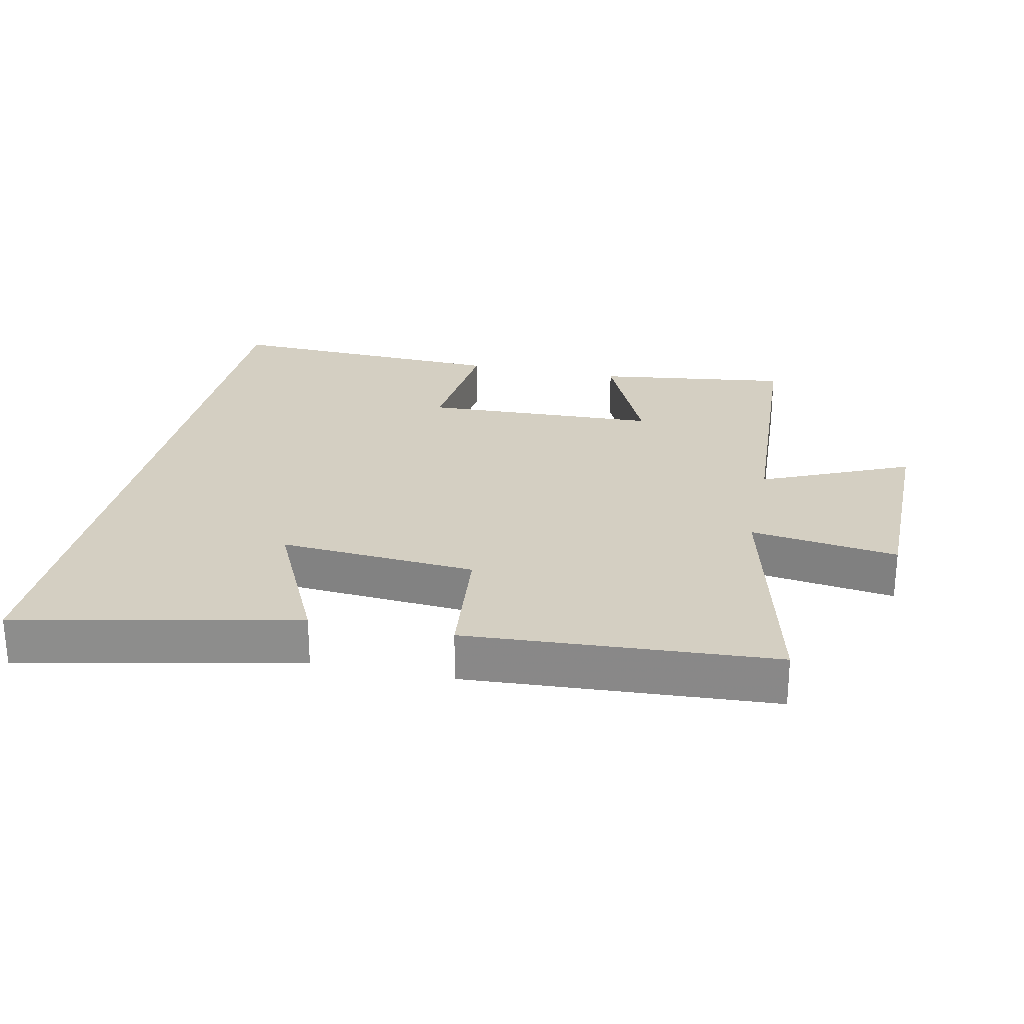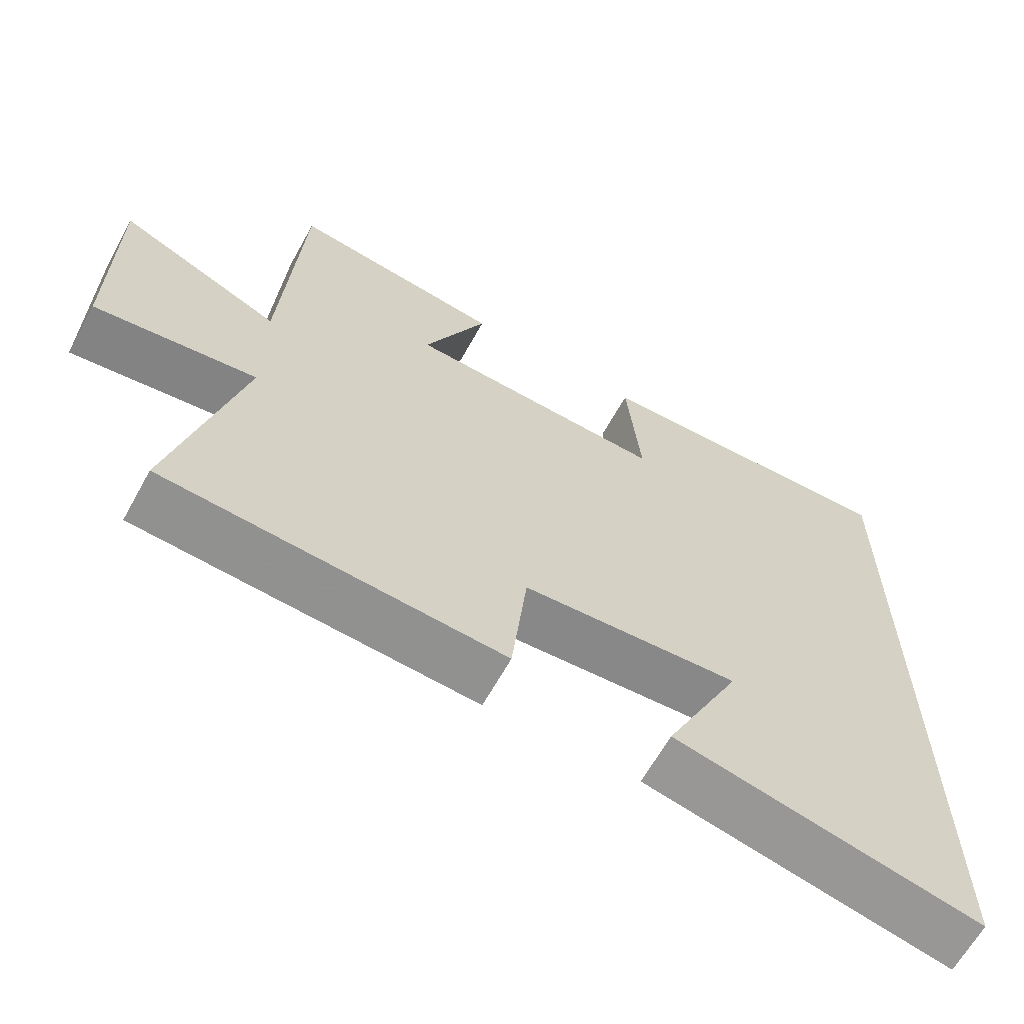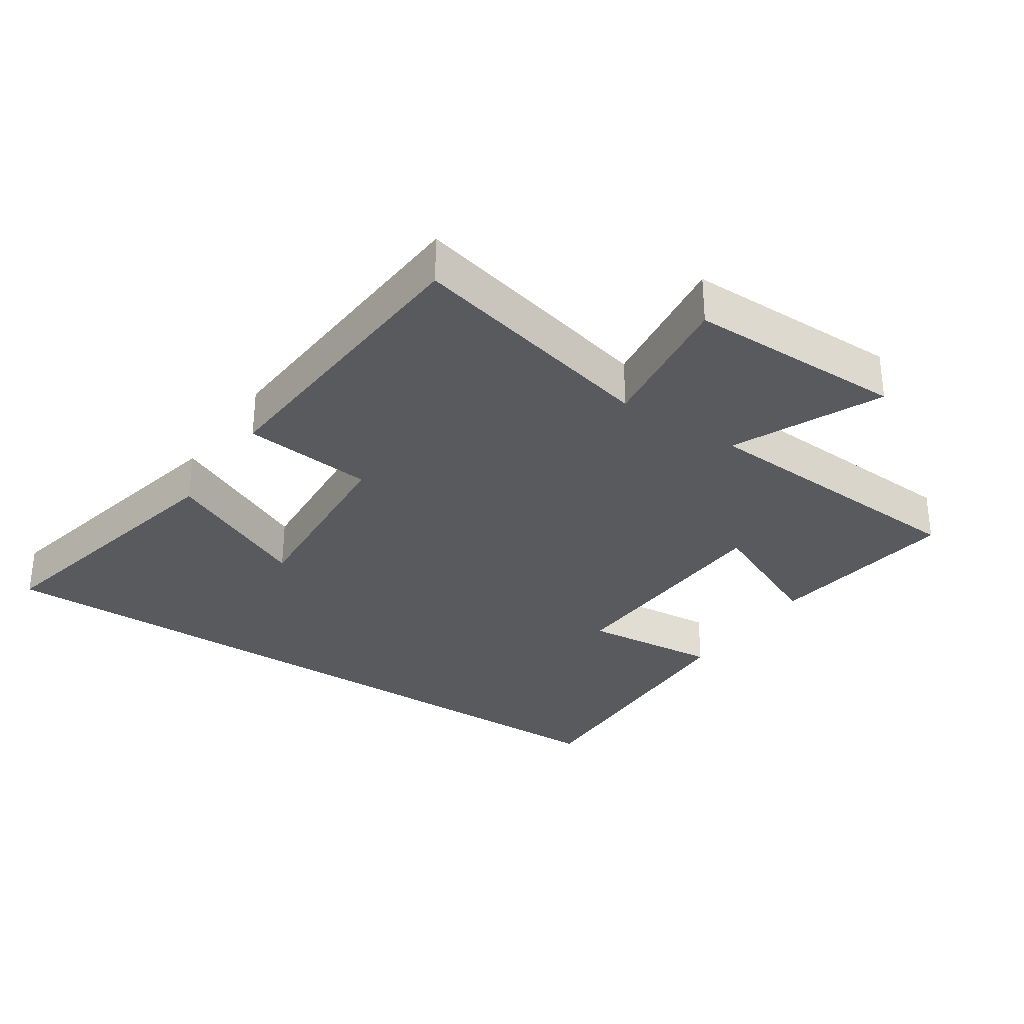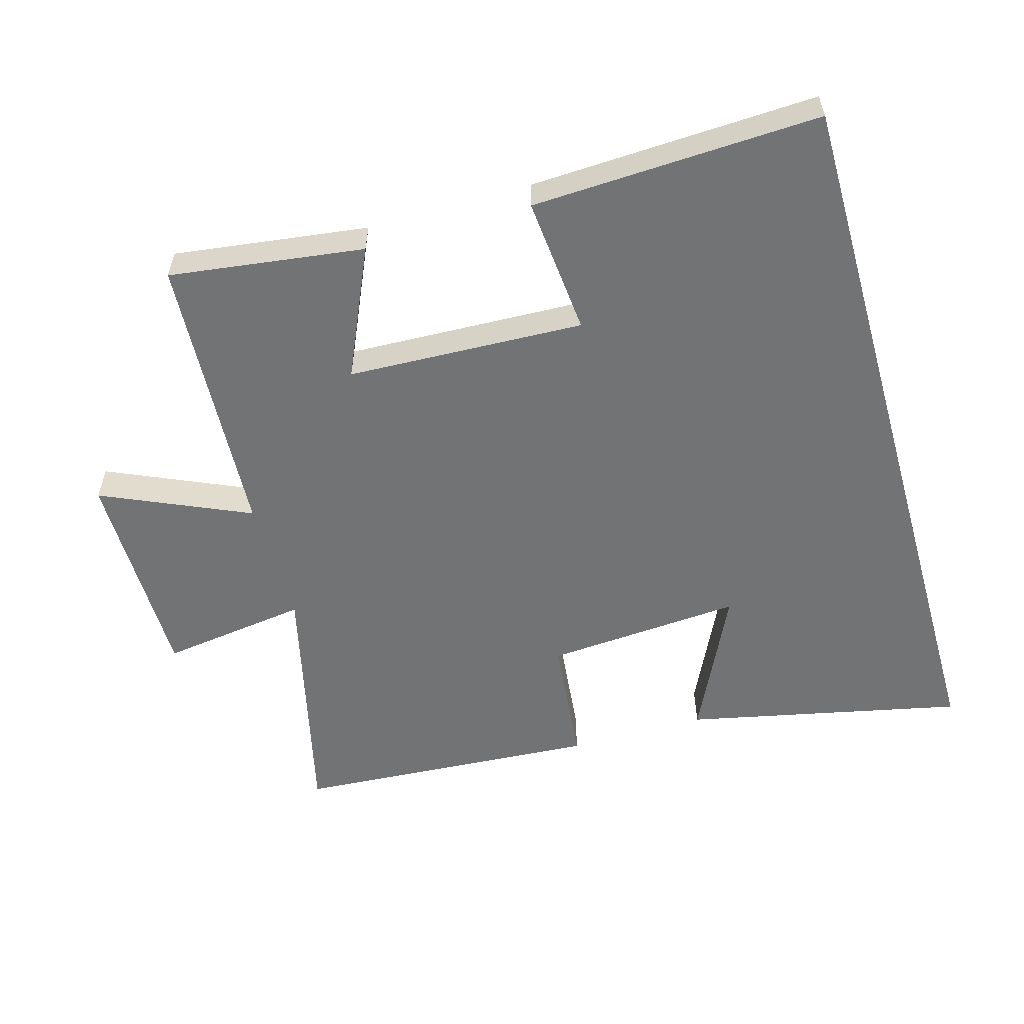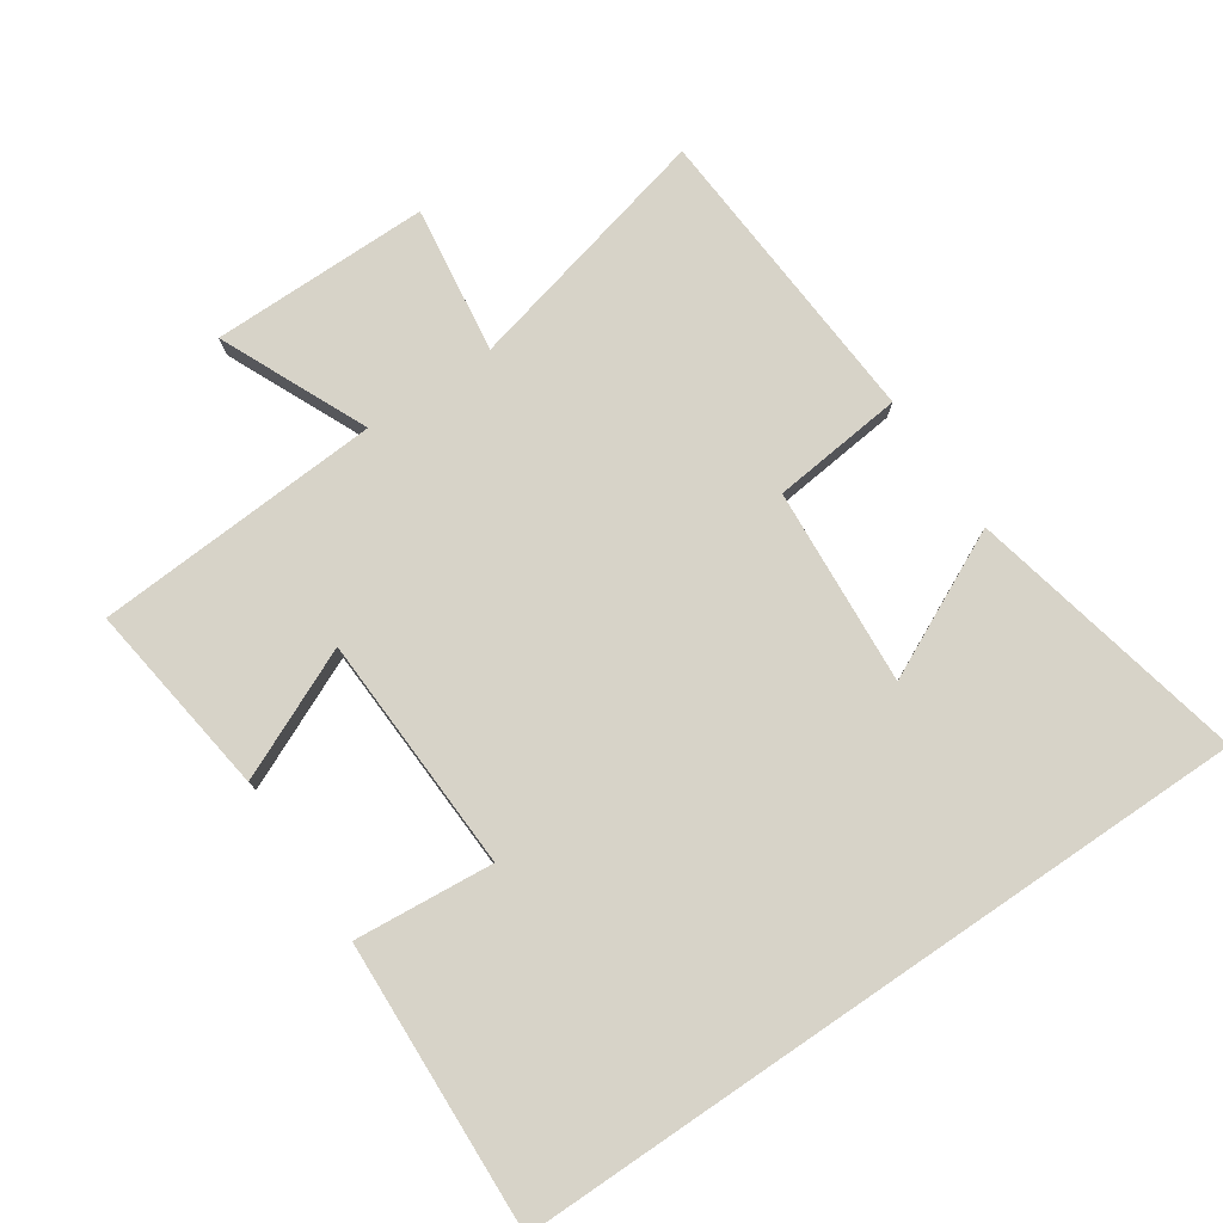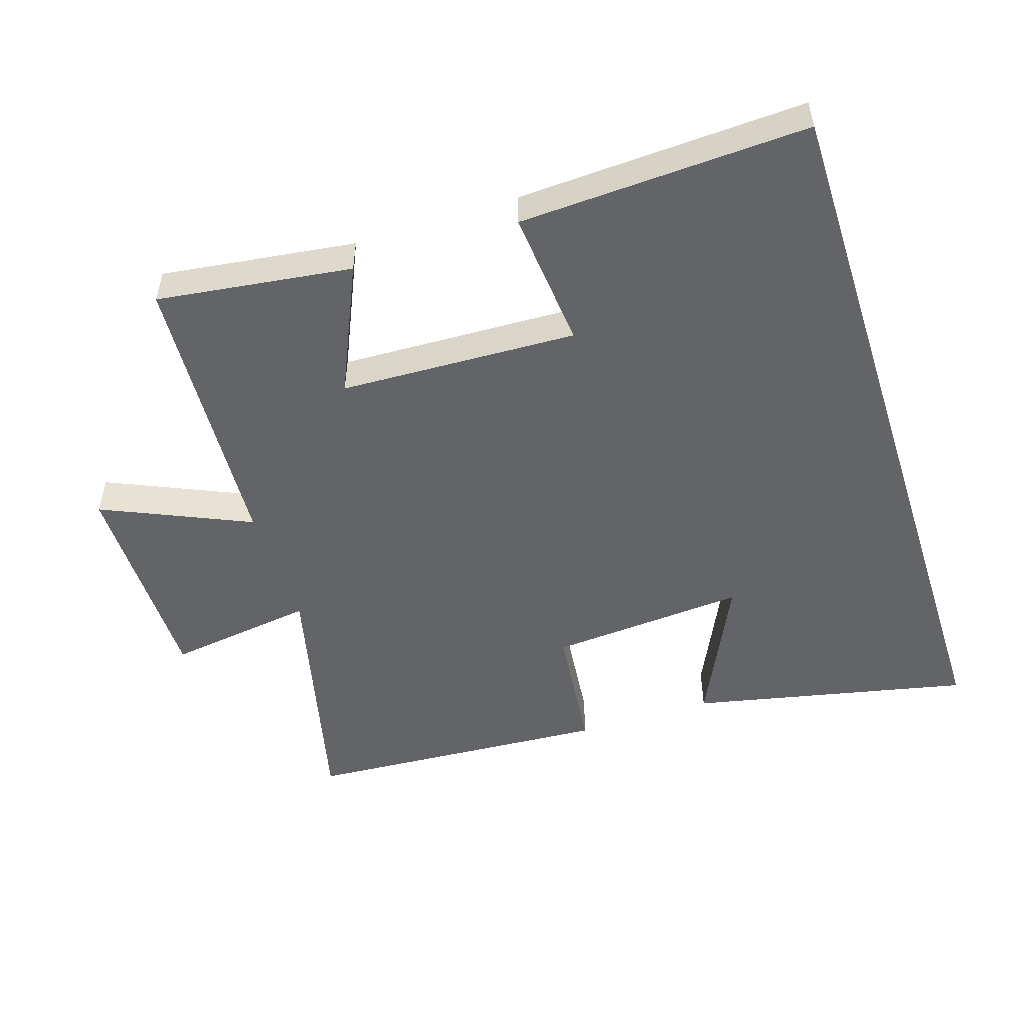
<metadata>
{"format":"obj","ext":"obj","renderer":"f3d","projection":"perspective","resolution":1024,"background":"white","views":[{"elev":25.6,"azim":-167.9,"up":"+Y"},{"elev":-64.5,"azim":-29.0,"up":"+Z"},{"elev":-31.2,"azim":-123.9,"up":"+Y"},{"elev":-55.9,"azim":16.0,"up":"+Y"},{"elev":77.1,"azim":55.8,"up":"+Y"},{"elev":-51.2,"azim":17.9,"up":"+Y"}]}
</metadata>
<code>
v 0.5 0.07 -0.59
v 0.081 0.07 -0.5
v 0.186 0.07 -0.28
v -0.11 0.07 -0.302
v -0.131 0.07 -0.5
v -0.592 0.07 -0.471
v -0.5 0.07 -0.09
v -0.722 0.07 -0.121
v -0.722 0.07 0.207
v -0.5 0.07 0.108
v -0.474 0.07 0.539
v -0.182 0.07 0.5
v -0.269 0.07 0.306
v 0.087 0.07 0.292
v 0.068 0.07 0.5
v 0.5 0.07 0.519
v 0.5 0 -0.59
v 0.081 0 -0.5
v 0.186 0 -0.28
v -0.11 0 -0.302
v -0.131 0 -0.5
v -0.592 0 -0.471
v -0.5 0 -0.09
v -0.722 0 -0.121
v -0.722 0 0.207
v -0.5 0 0.108
v -0.474 0 0.539
v -0.182 0 0.5
v -0.269 0 0.306
v 0.087 0 0.292
v 0.068 0 0.5
v 0.5 0 0.519
f 14 15 16 1
f 13 14 1
f 10 11 12 13
f 7 8 9 10
f 7 10 13
f 6 7 13
f 5 6 13
f 4 5 13
f 3 4 13
f 1 2 3
f 1 3 13
f 17 32 31 30
f 17 30 29
f 29 28 27 26
f 26 25 24 23
f 29 26 23
f 29 23 22
f 29 22 21
f 29 21 20
f 29 20 19
f 19 18 17
f 29 19 17
f 1 17 18 2
f 2 18 19 3
f 3 19 20 4
f 4 20 21 5
f 5 21 22 6
f 6 22 23 7
f 7 23 24 8
f 8 24 25 9
f 9 25 26 10
f 10 26 27 11
f 11 27 28 12
f 12 28 29 13
f 13 29 30 14
f 14 30 31 15
f 15 31 32 16
f 16 32 17 1

</code>
